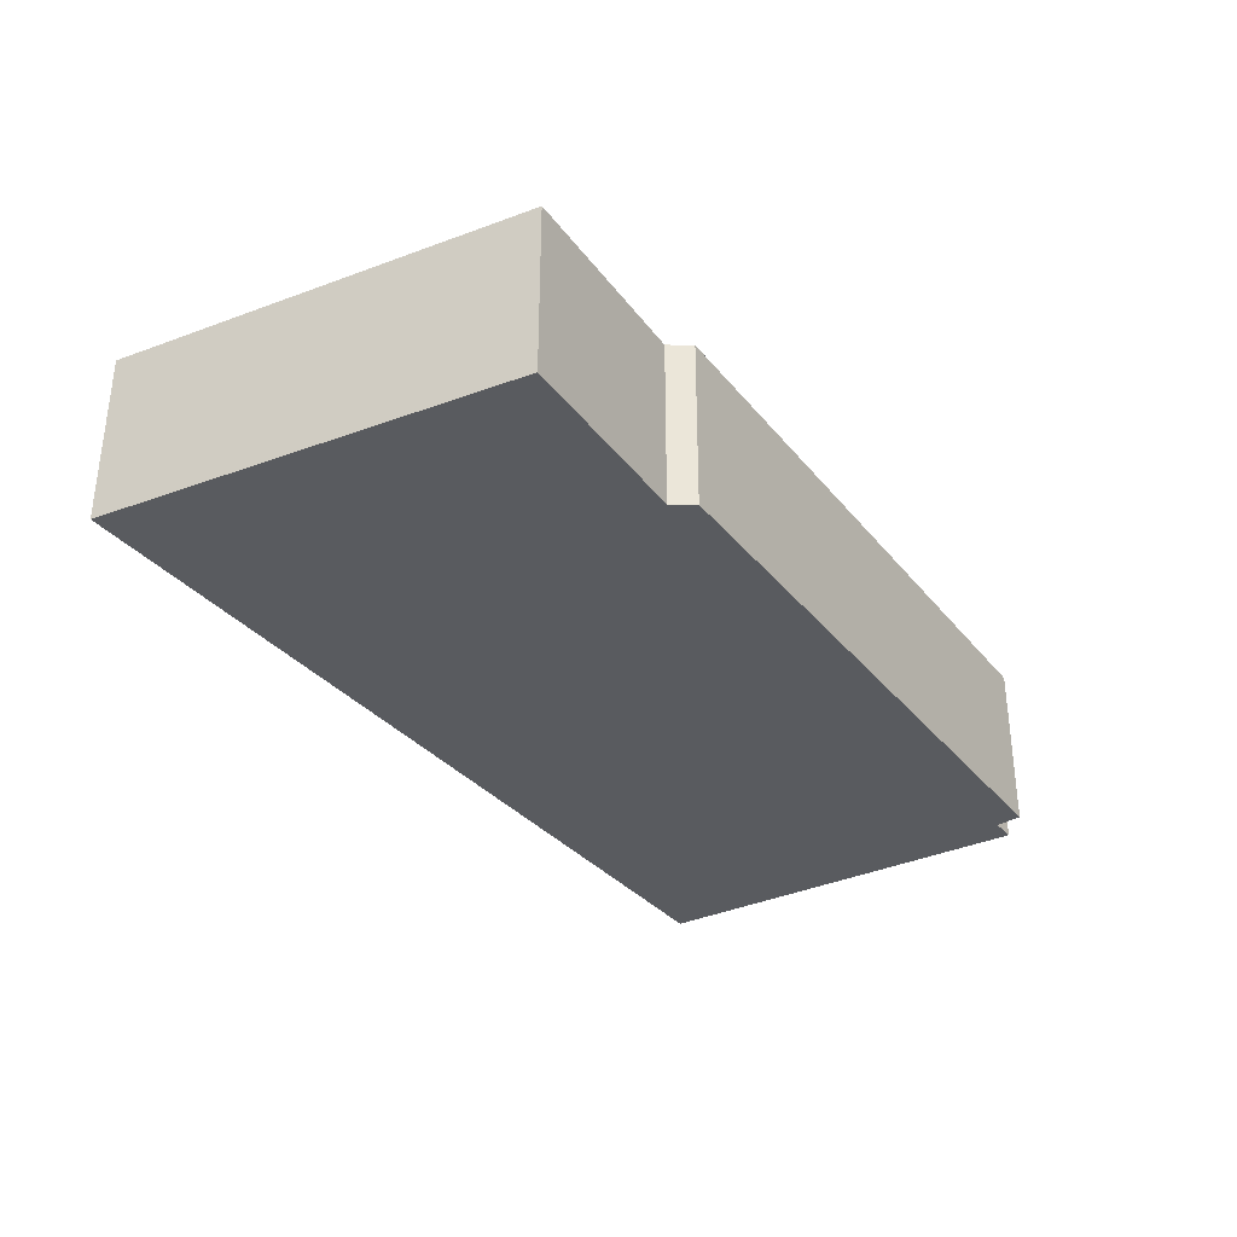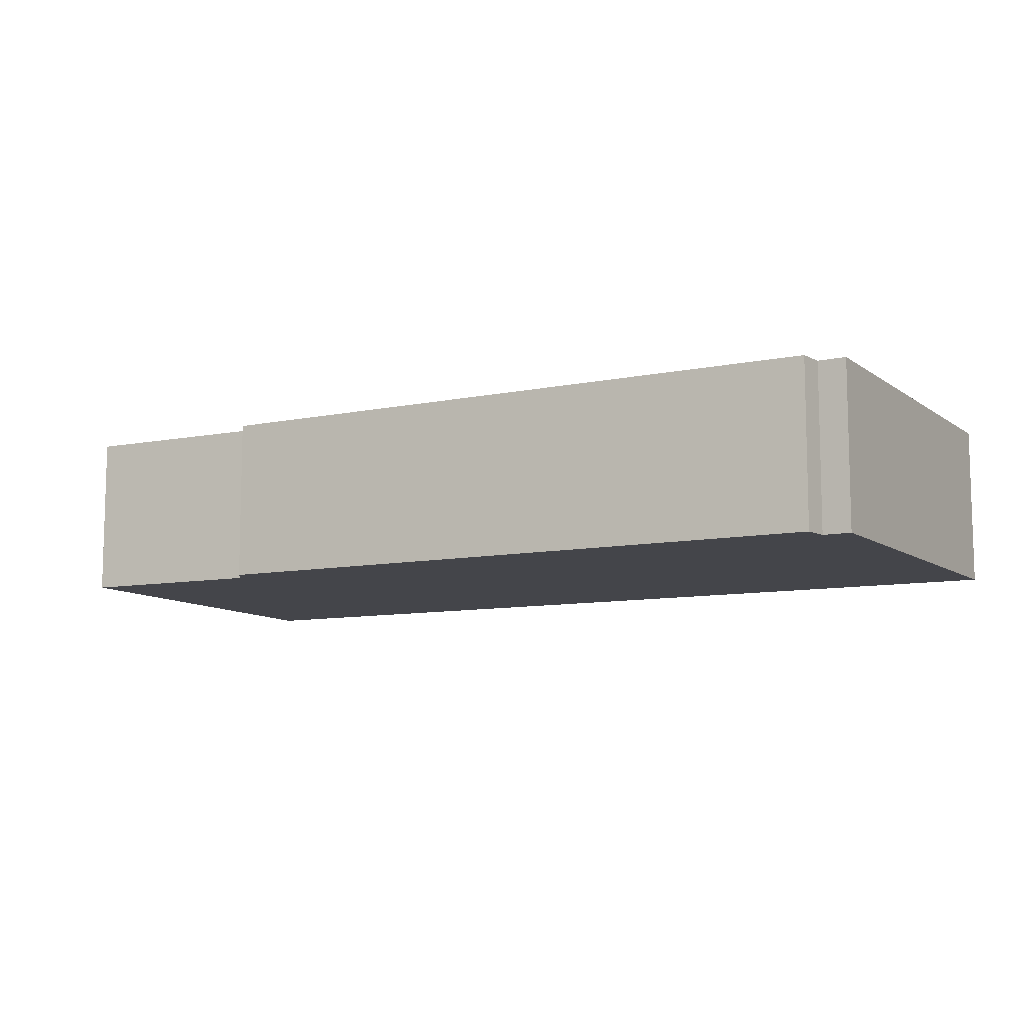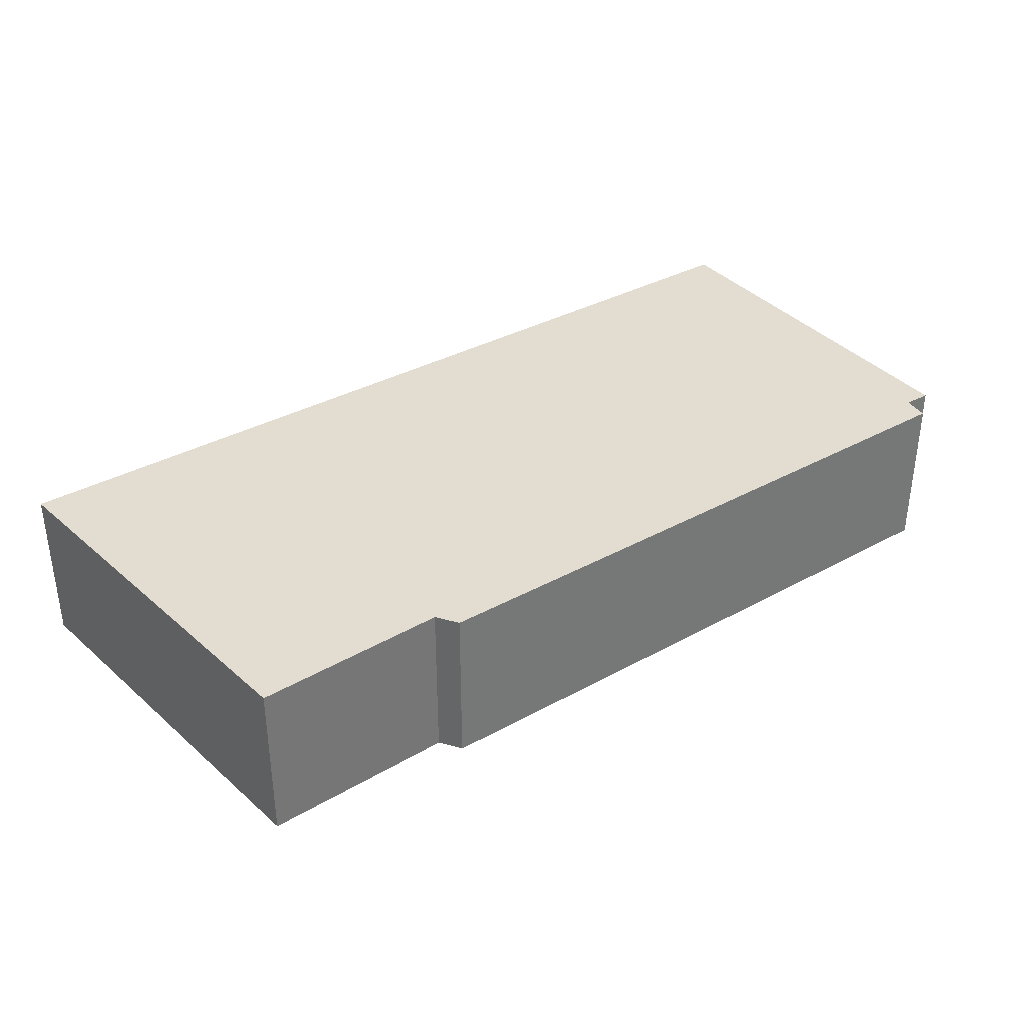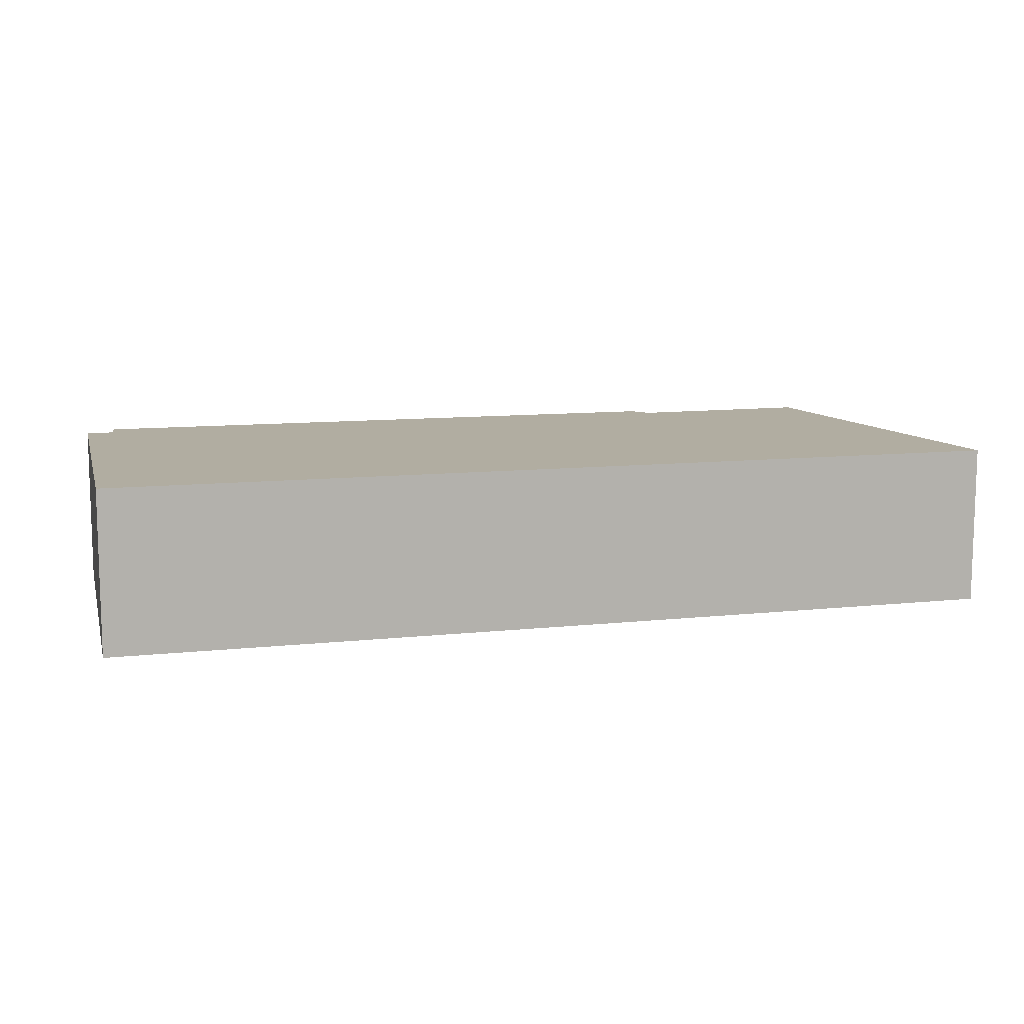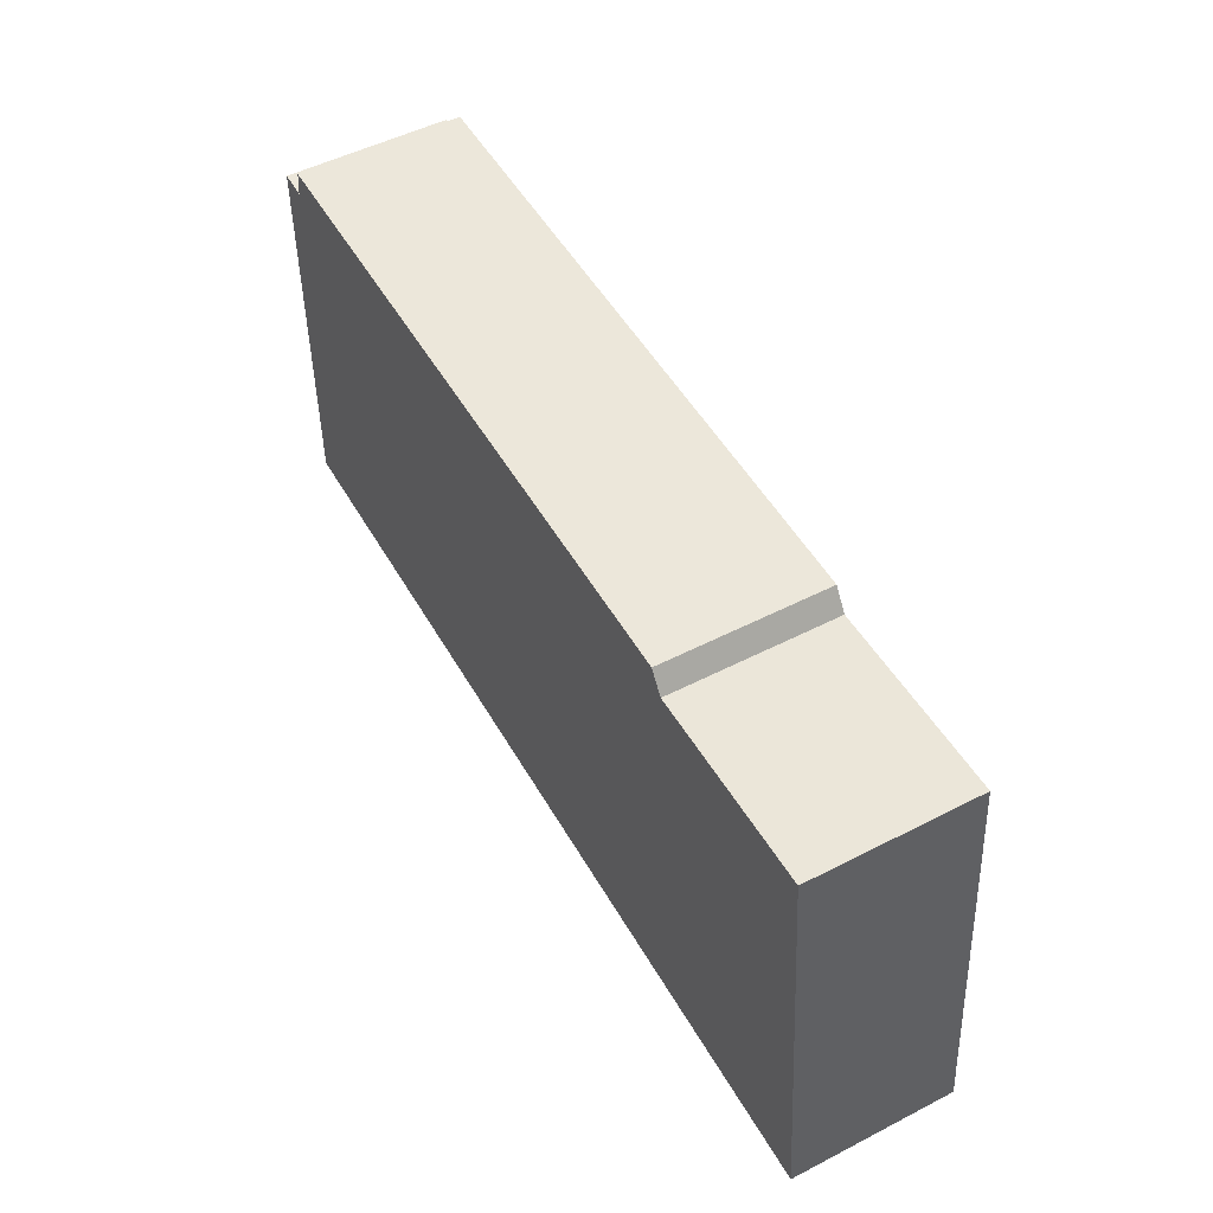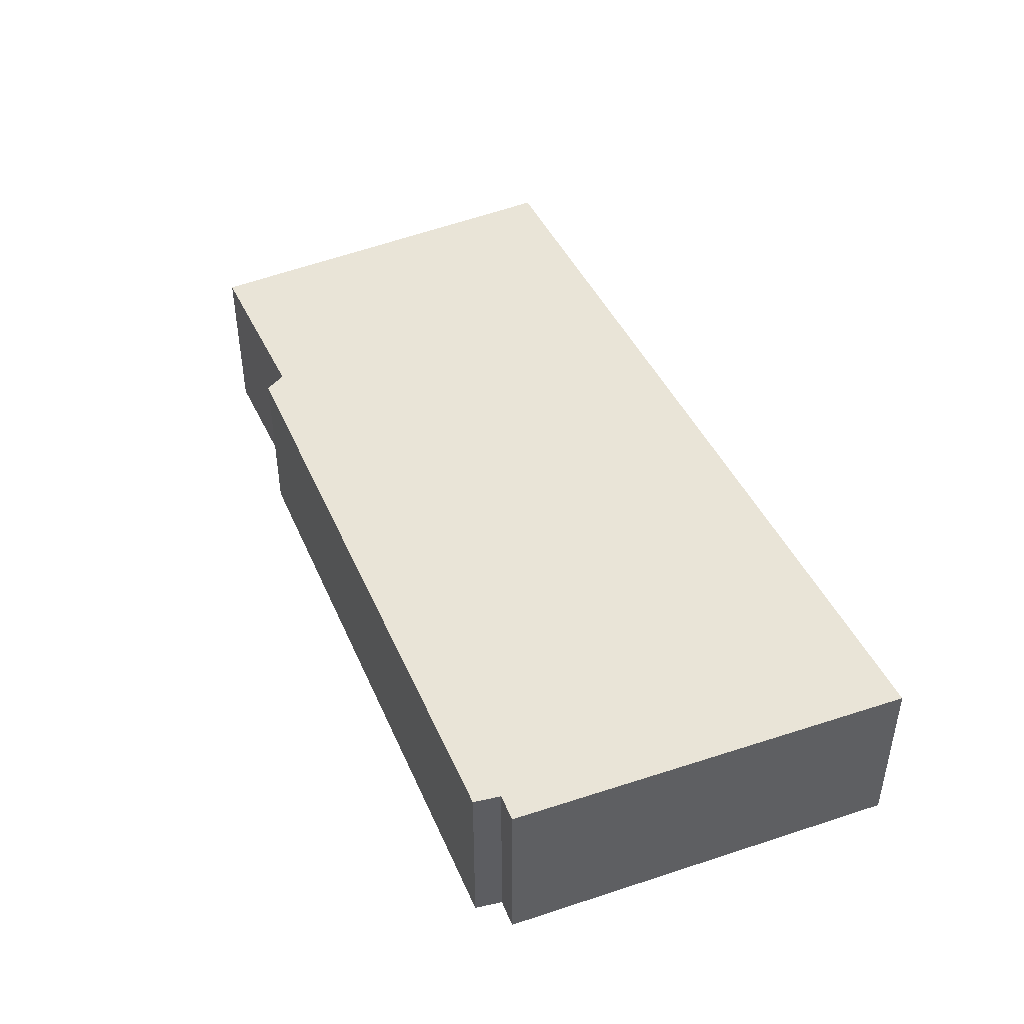
<metadata>
{"format":"obj","ext":"obj","renderer":"f3d","projection":"perspective","resolution":1024,"background":"white","views":[{"elev":-32.4,"azim":-57.4,"up":"+Y"},{"elev":-9.3,"azim":29.4,"up":"+Y"},{"elev":35.3,"azim":-35.7,"up":"+Y"},{"elev":10.3,"azim":164.8,"up":"+Y"},{"elev":51.5,"azim":-119.1,"up":"+Z"},{"elev":42.8,"azim":68.1,"up":"+Y"}]}
</metadata>
<code>
v  0 2.115 1.295e-16
v  11.88 2.115 5.057
v  11.95 2.115 -0.084
v  11.52 2.115 5.051
v  11.48 2.115 5.389
v  3.183 2.115 5.457
v  2.998 2.115 5.183
v  0.51 2.115 5.277
v  11.48 -3.3e-16 5.389
v  11.52 -3.093e-16 5.051
v  11.88 -3.097e-16 5.057
v  11.95 5.144e-18 -0.084
v  0.51 -3.231e-16 5.277
v  2.998 -3.174e-16 5.183
v  3.183 -3.341e-16 5.457
v  0 0 0
g defaultobject
f 1 2 3
f 2 1 4
f 4 1 5
f 5 1 6
f 6 1 7
f 7 1 8
f 9 4 5
f 4 9 10
f 11 3 2
f 3 11 12
f 10 2 4
f 2 10 11
f 13 7 8
f 7 13 14
f 15 5 6
f 5 15 9
f 12 1 3
f 1 12 16
f 16 8 1
f 8 16 13
f 14 6 7
f 6 14 15
f 11 16 12
f 16 11 10
f 16 10 9
f 16 9 15
f 16 15 14
f 16 14 13

</code>
